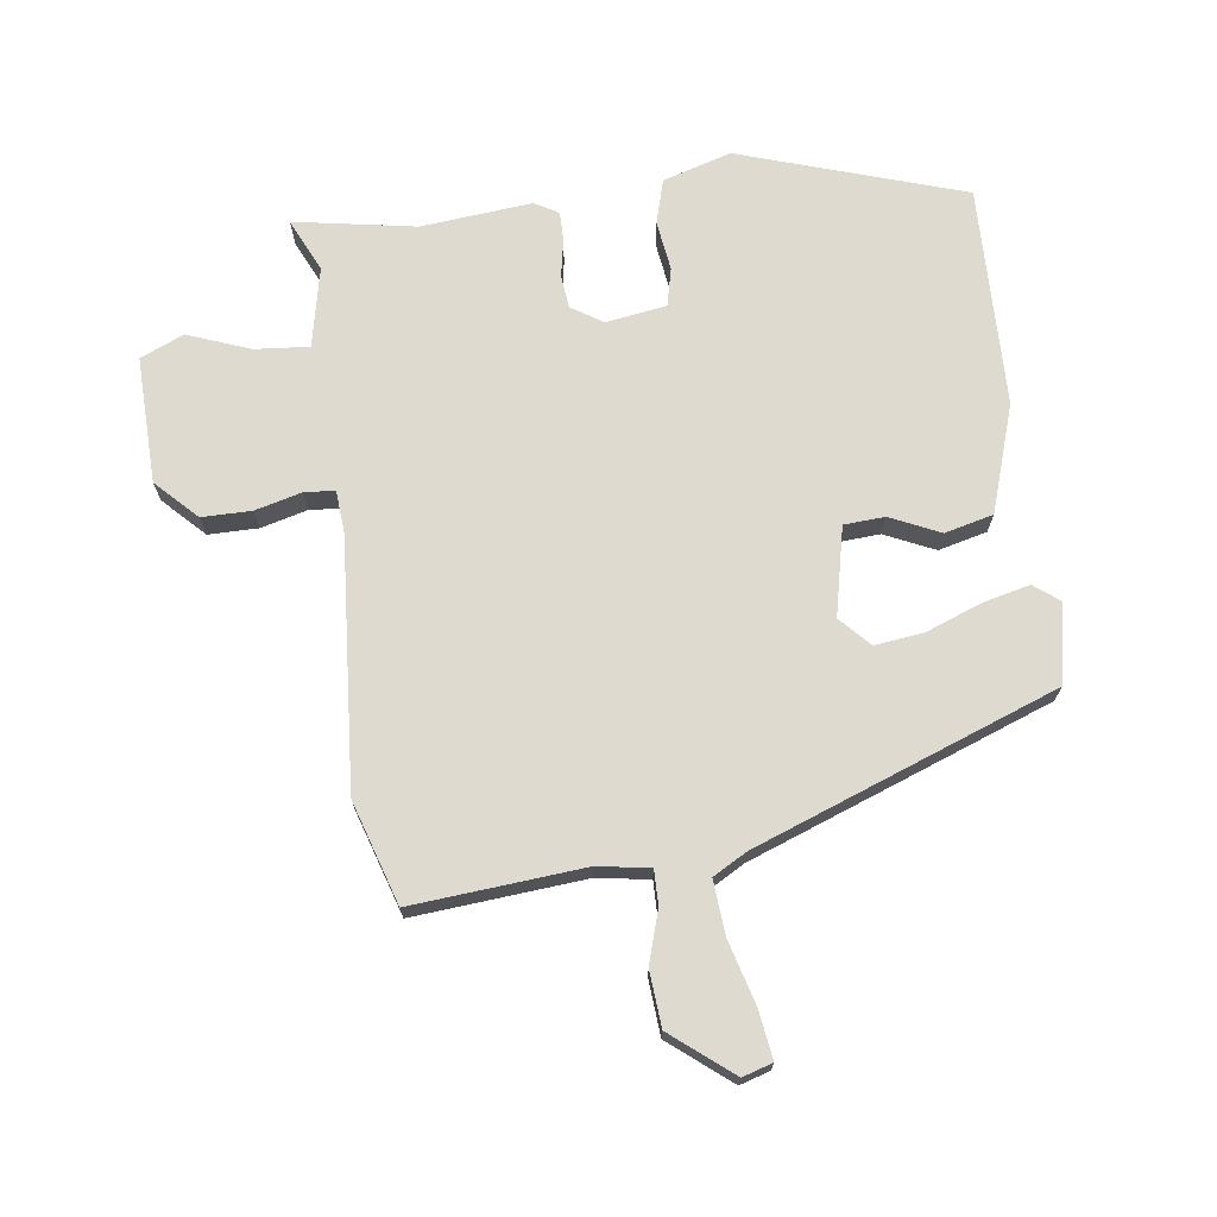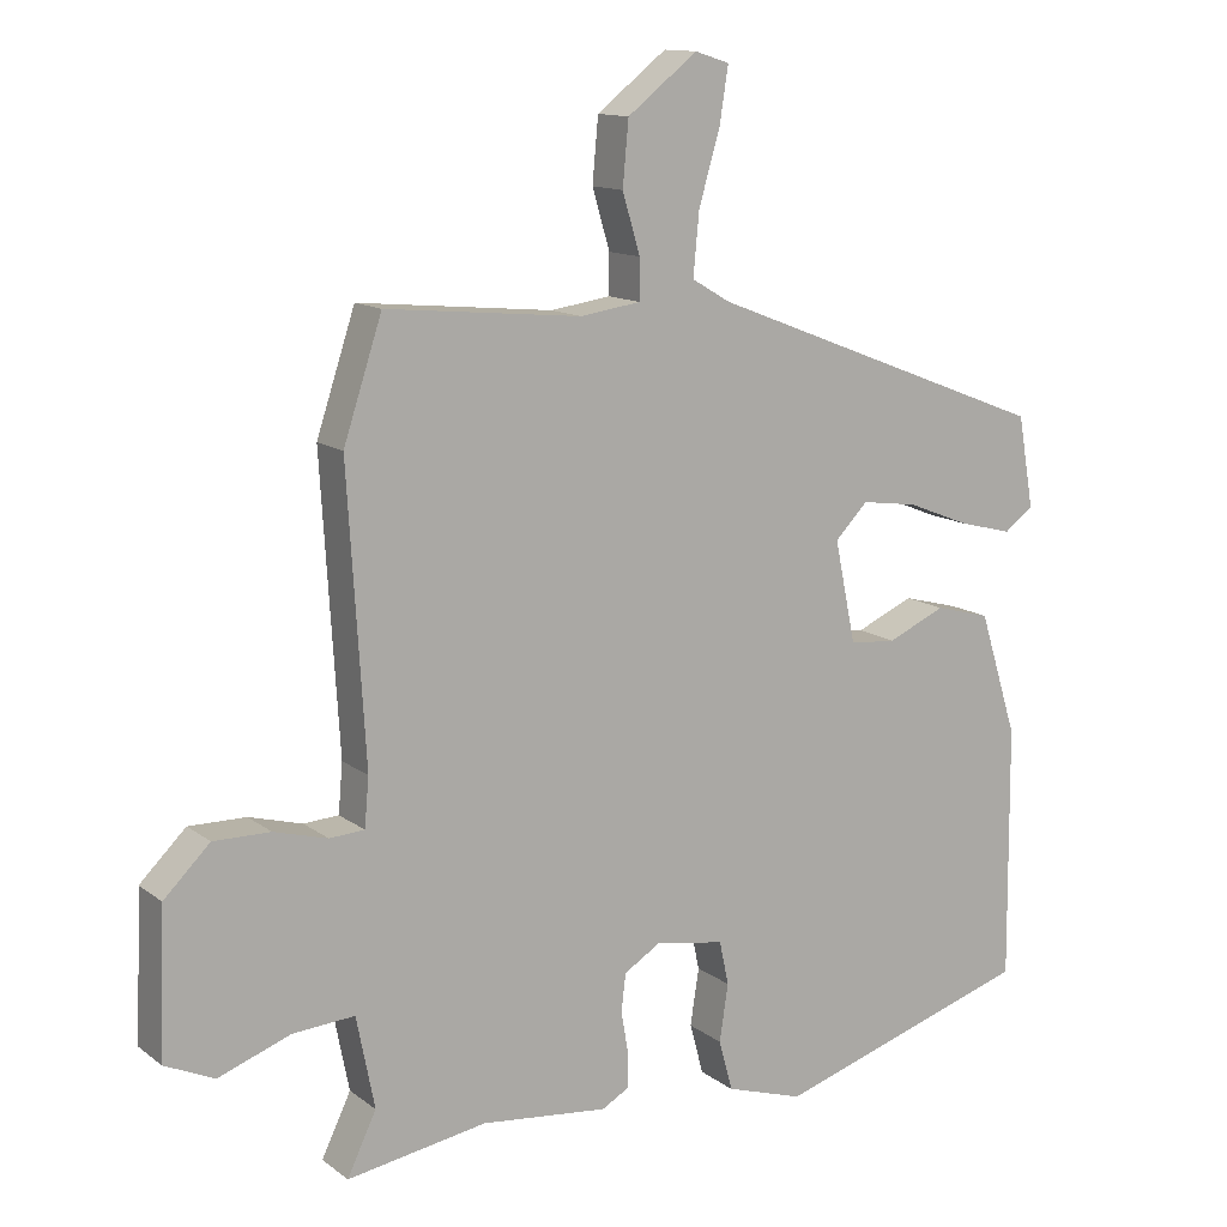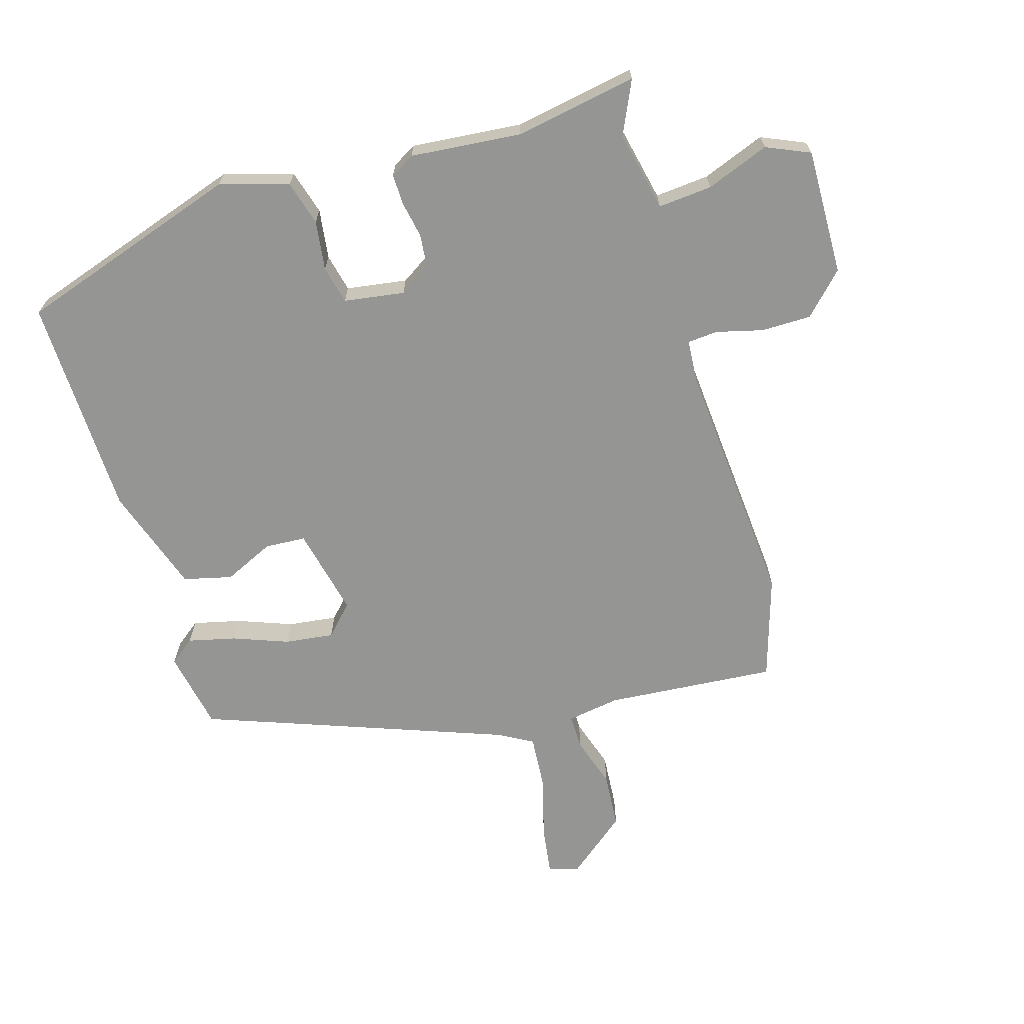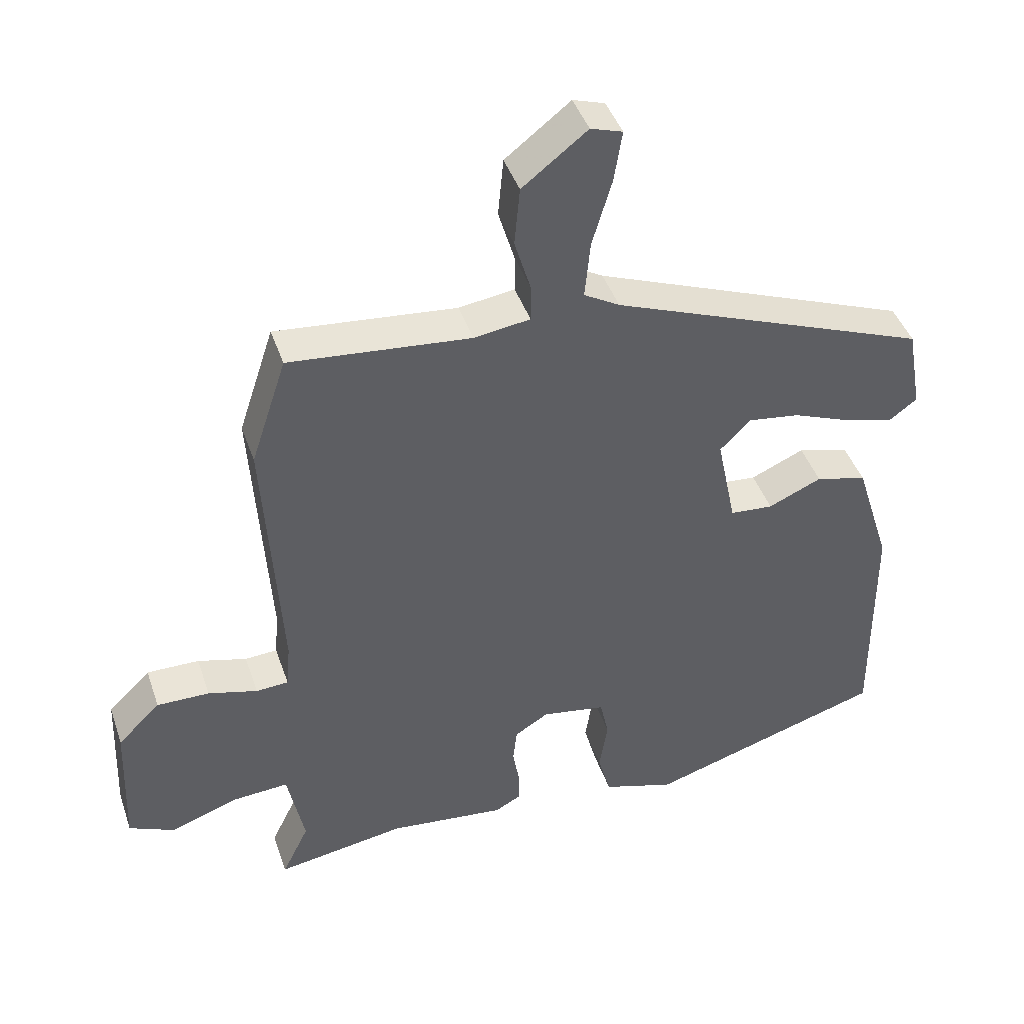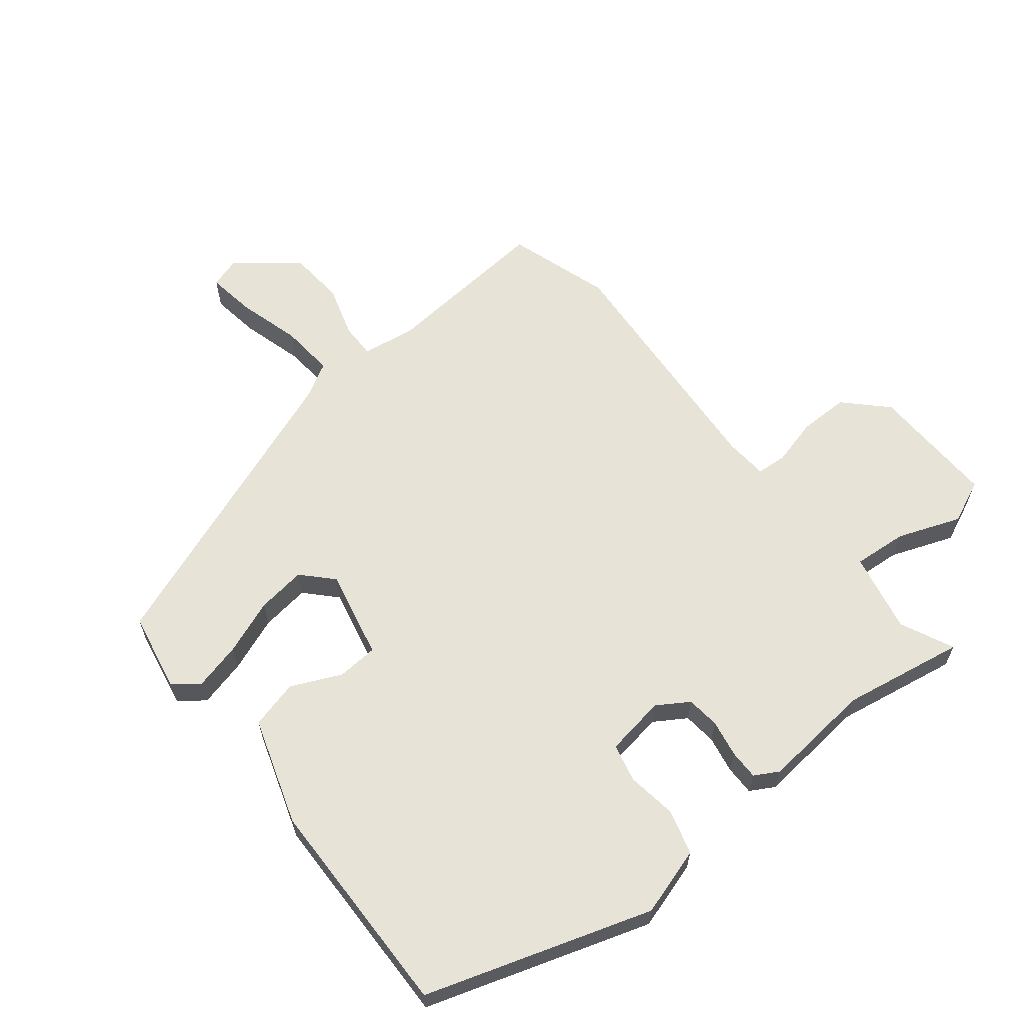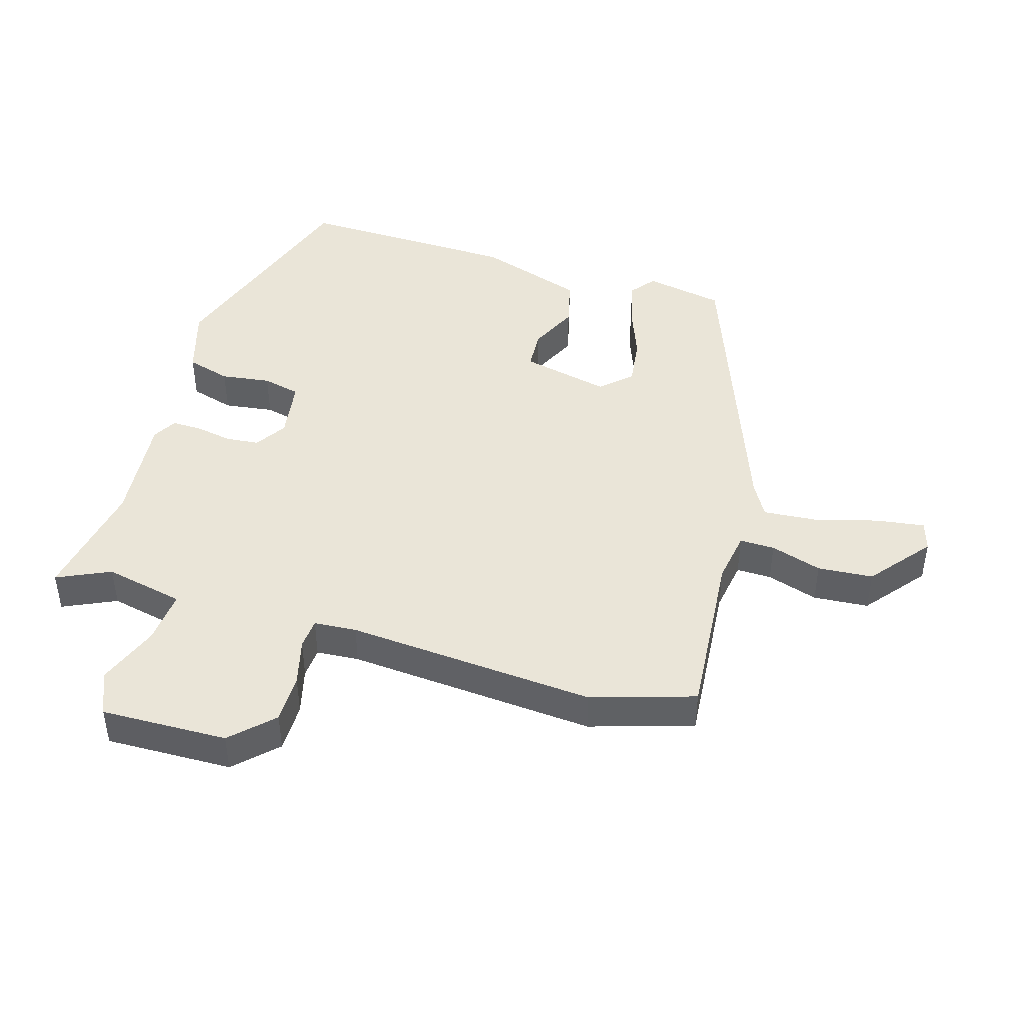
<metadata>
{"format":"obj","ext":"obj","renderer":"f3d","projection":"perspective","resolution":1024,"background":"white","views":[{"elev":70.8,"azim":-6.8,"up":"+Y"},{"elev":12.9,"azim":-31.7,"up":"+Z"},{"elev":-67.3,"azim":-162.4,"up":"+Y"},{"elev":43.4,"azim":-18.4,"up":"+Z"},{"elev":62.3,"azim":142.0,"up":"+Y"},{"elev":44.5,"azim":-72.5,"up":"+Y"}]}
</metadata>
<code>
v -0.535 0.07 0.393
v -0.482 0.07 0.554
v -0.214 0.07 0.528
v -0.131 0.07 0.54
v -0.131 0.07 0.595
v -0.155 0.07 0.676
v -0.147 0.07 0.763
v -0.051 0.07 0.838
v -0.004 0.07 0.823
v -0.016 0.07 0.747
v -0.045 0.07 0.648
v -0.053 0.07 0.563
v 0 0.07 0.532
v 0.472 0.07 0.349
v 0.494 0.07 0.224
v 0.454 0.07 0.194
v 0.38 0.07 0.213
v 0.294 0.07 0.247
v 0.217 0.07 0.258
v 0.172 0.07 0.212
v 0.201 0.07 0.072
v 0.265 0.07 0.067
v 0.344 0.07 0.102
v 0.42 0.07 0.082
v 0.473 0.07 -0.087
v 0.476 0.07 -0.435
v 0.122 0.07 -0.545
v 0.015 0.07 -0.511
v -0.004 0.07 -0.441
v 0.008 0.07 -0.363
v -0.005 0.07 -0.303
v -0.1 0.07 -0.287
v -0.15 0.07 -0.318
v -0.156 0.07 -0.37
v -0.146 0.07 -0.428
v -0.146 0.07 -0.475
v -0.184 0.07 -0.496
v -0.358 0.07 -0.477
v -0.55 0.07 -0.508
v -0.51 0.07 -0.425
v -0.535 0.07 -0.299
v -0.62 0.07 -0.305
v -0.719 0.07 -0.341
v -0.787 0.07 -0.31
v -0.779 0.07 -0.111
v -0.716 0.07 -0.049
v -0.638 0.07 -0.05
v -0.565 0.07 -0.07
v -0.517 0.07 -0.067
v -0.511 0.07 0
v -0.535 0 0.393
v -0.482 0 0.554
v -0.214 0 0.528
v -0.131 0 0.54
v -0.131 0 0.595
v -0.155 0 0.676
v -0.147 0 0.763
v -0.051 0 0.838
v -0.004 0 0.823
v -0.016 0 0.747
v -0.045 0 0.648
v -0.053 0 0.563
v 0 0 0.532
v 0.472 0 0.349
v 0.494 0 0.224
v 0.454 0 0.194
v 0.38 0 0.213
v 0.294 0 0.247
v 0.217 0 0.258
v 0.172 0 0.212
v 0.201 0 0.072
v 0.265 0 0.067
v 0.344 0 0.102
v 0.42 0 0.082
v 0.473 0 -0.087
v 0.476 0 -0.435
v 0.122 0 -0.545
v 0.015 0 -0.511
v -0.004 0 -0.441
v 0.008 0 -0.363
v -0.005 0 -0.303
v -0.1 0 -0.287
v -0.15 0 -0.318
v -0.156 0 -0.37
v -0.146 0 -0.428
v -0.146 0 -0.475
v -0.184 0 -0.496
v -0.358 0 -0.477
v -0.55 0 -0.508
v -0.51 0 -0.425
v -0.535 0 -0.299
v -0.62 0 -0.305
v -0.719 0 -0.341
v -0.787 0 -0.31
v -0.779 0 -0.111
v -0.716 0 -0.049
v -0.638 0 -0.05
v -0.565 0 -0.07
v -0.517 0 -0.067
v -0.511 0 0
f 46 47 48
f 45 46 48
f 44 45 48
f 43 44 48
f 42 43 48
f 41 42 48 49
f 40 41 49 50
f 38 39 40
f 38 40 50
f 37 38 50
f 36 37 50
f 35 36 50
f 34 35 50
f 28 29 30
f 27 28 30
f 26 27 30
f 25 26 30
f 24 25 30
f 23 24 30
f 22 23 30
f 21 22 30 31
f 20 21 31 32
f 16 17 18
f 15 16 18
f 14 15 18
f 13 14 18
f 12 13 18 19
f 9 10 11
f 8 9 11
f 7 8 11
f 6 7 11
f 5 6 11
f 4 5 11 12
f 1 2 3
f 50 1 3
f 34 50 3
f 33 34 3
f 33 3 4
f 32 33 4
f 20 32 4
f 4 12 19 20
f 98 97 96
f 98 96 95
f 98 95 94
f 98 94 93
f 98 93 92
f 99 98 92 91
f 100 99 91 90
f 90 89 88
f 100 90 88
f 100 88 87
f 100 87 86
f 100 86 85
f 100 85 84
f 80 79 78
f 80 78 77
f 80 77 76
f 80 76 75
f 80 75 74
f 80 74 73
f 80 73 72
f 81 80 72 71
f 82 81 71 70
f 68 67 66
f 68 66 65
f 68 65 64
f 68 64 63
f 69 68 63 62
f 61 60 59
f 61 59 58
f 61 58 57
f 61 57 56
f 61 56 55
f 62 61 55 54
f 53 52 51
f 53 51 100
f 53 100 84
f 53 84 83
f 54 53 83
f 54 83 82
f 54 82 70
f 70 69 62 54
f 1 51 52 2
f 2 52 53 3
f 3 53 54 4
f 4 54 55 5
f 5 55 56 6
f 6 56 57 7
f 7 57 58 8
f 8 58 59 9
f 9 59 60 10
f 10 60 61 11
f 11 61 62 12
f 12 62 63 13
f 13 63 64 14
f 14 64 65 15
f 15 65 66 16
f 16 66 67 17
f 17 67 68 18
f 18 68 69 19
f 19 69 70 20
f 20 70 71 21
f 21 71 72 22
f 22 72 73 23
f 23 73 74 24
f 24 74 75 25
f 25 75 76 26
f 26 76 77 27
f 27 77 78 28
f 28 78 79 29
f 29 79 80 30
f 30 80 81 31
f 31 81 82 32
f 32 82 83 33
f 33 83 84 34
f 34 84 85 35
f 35 85 86 36
f 36 86 87 37
f 37 87 88 38
f 38 88 89 39
f 39 89 90 40
f 40 90 91 41
f 41 91 92 42
f 42 92 93 43
f 43 93 94 44
f 44 94 95 45
f 45 95 96 46
f 46 96 97 47
f 47 97 98 48
f 48 98 99 49
f 49 99 100 50
f 50 100 51 1

</code>
